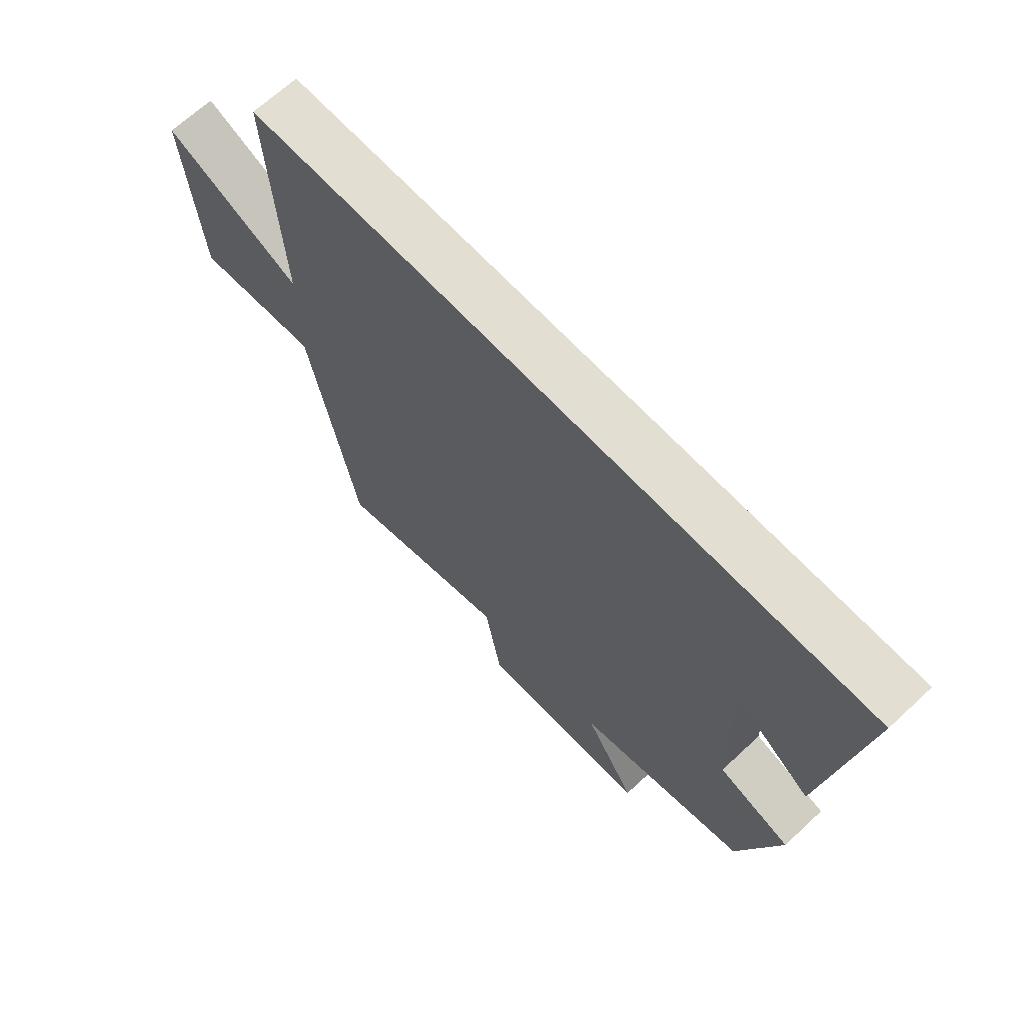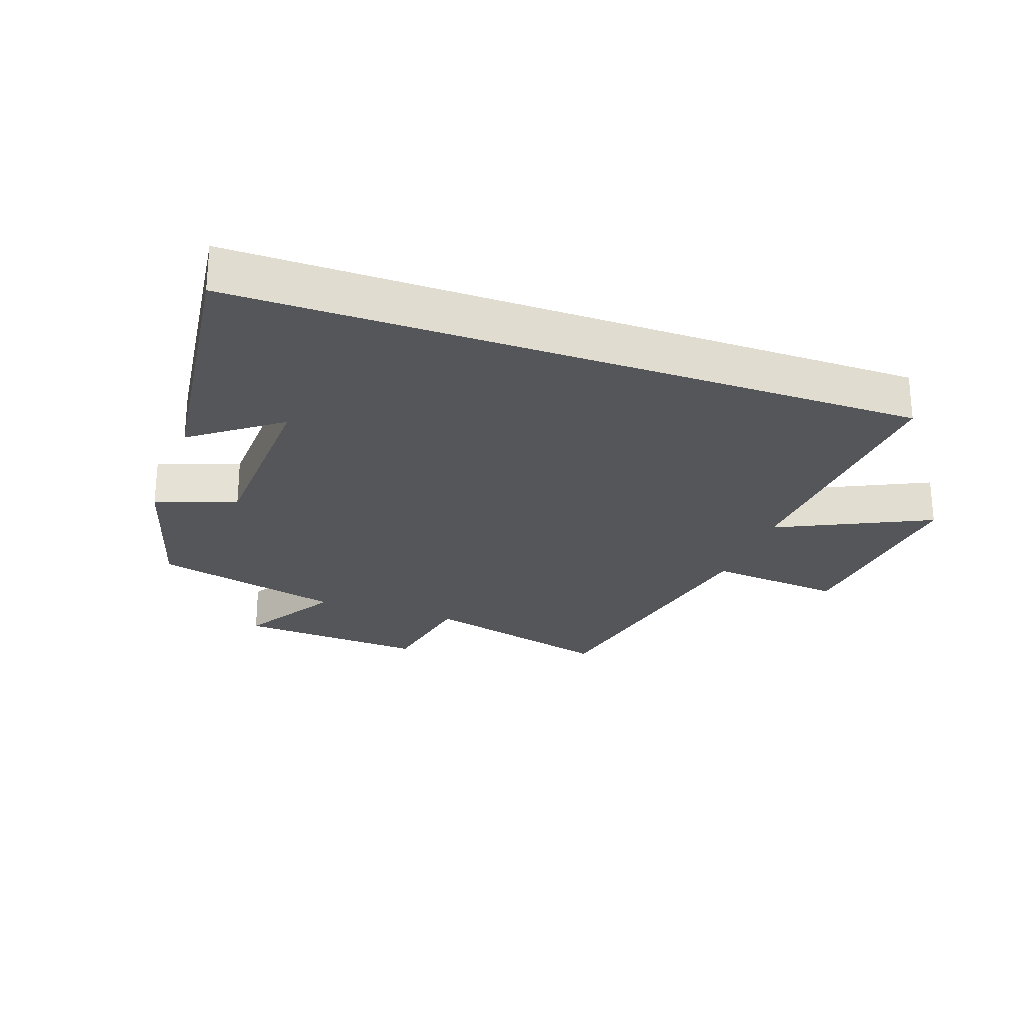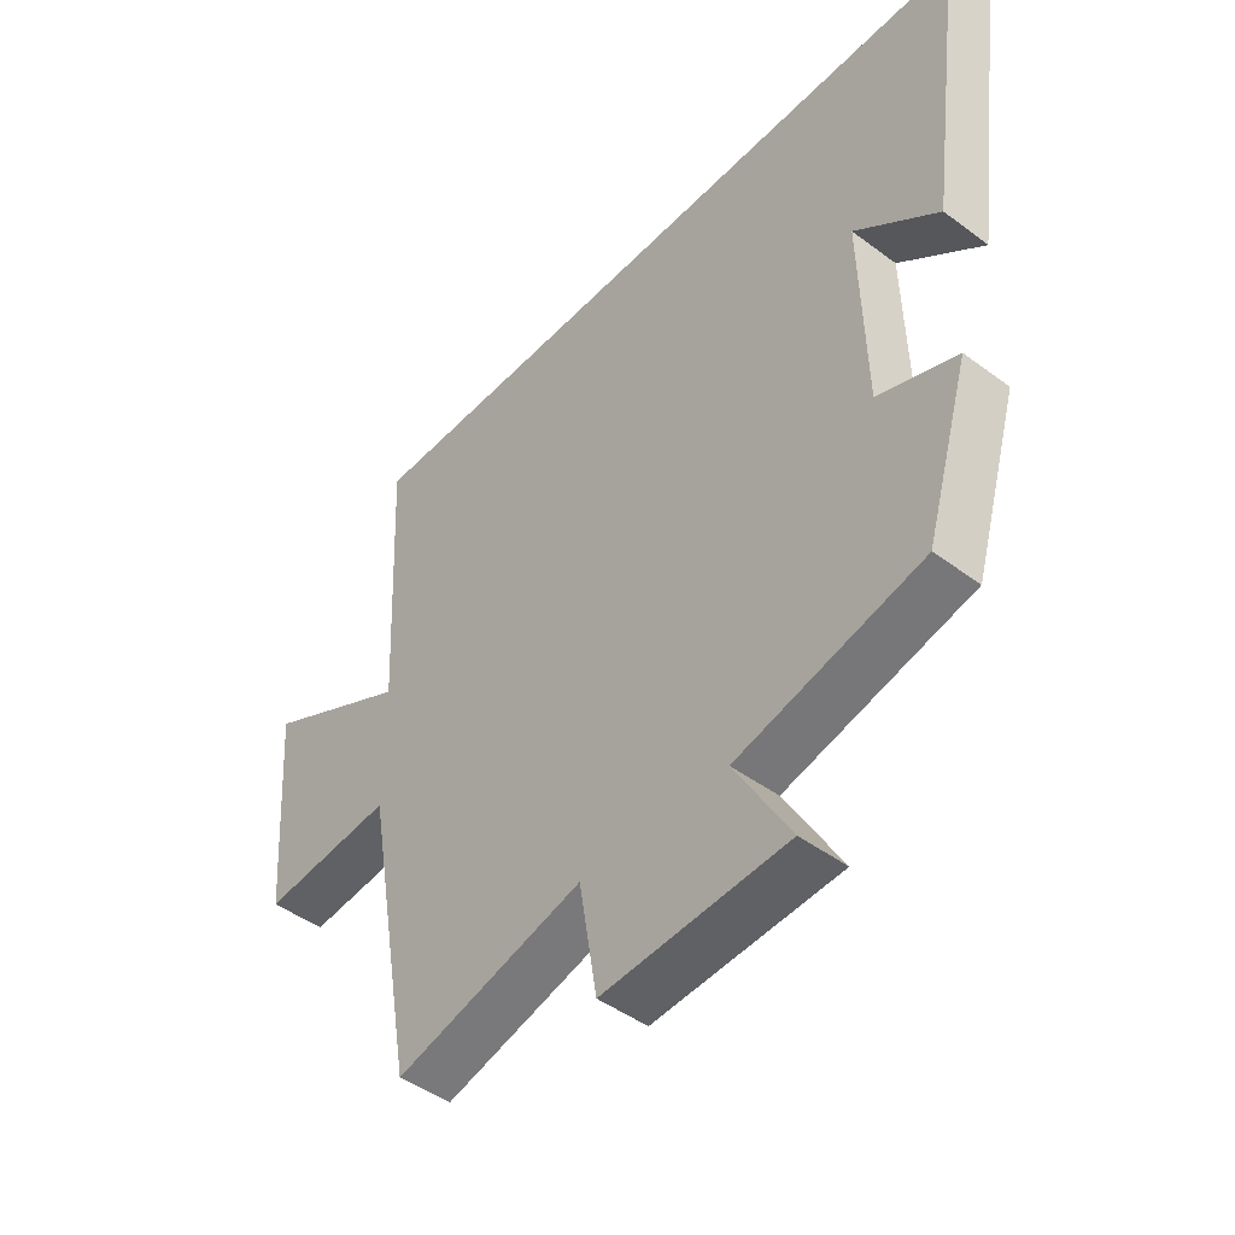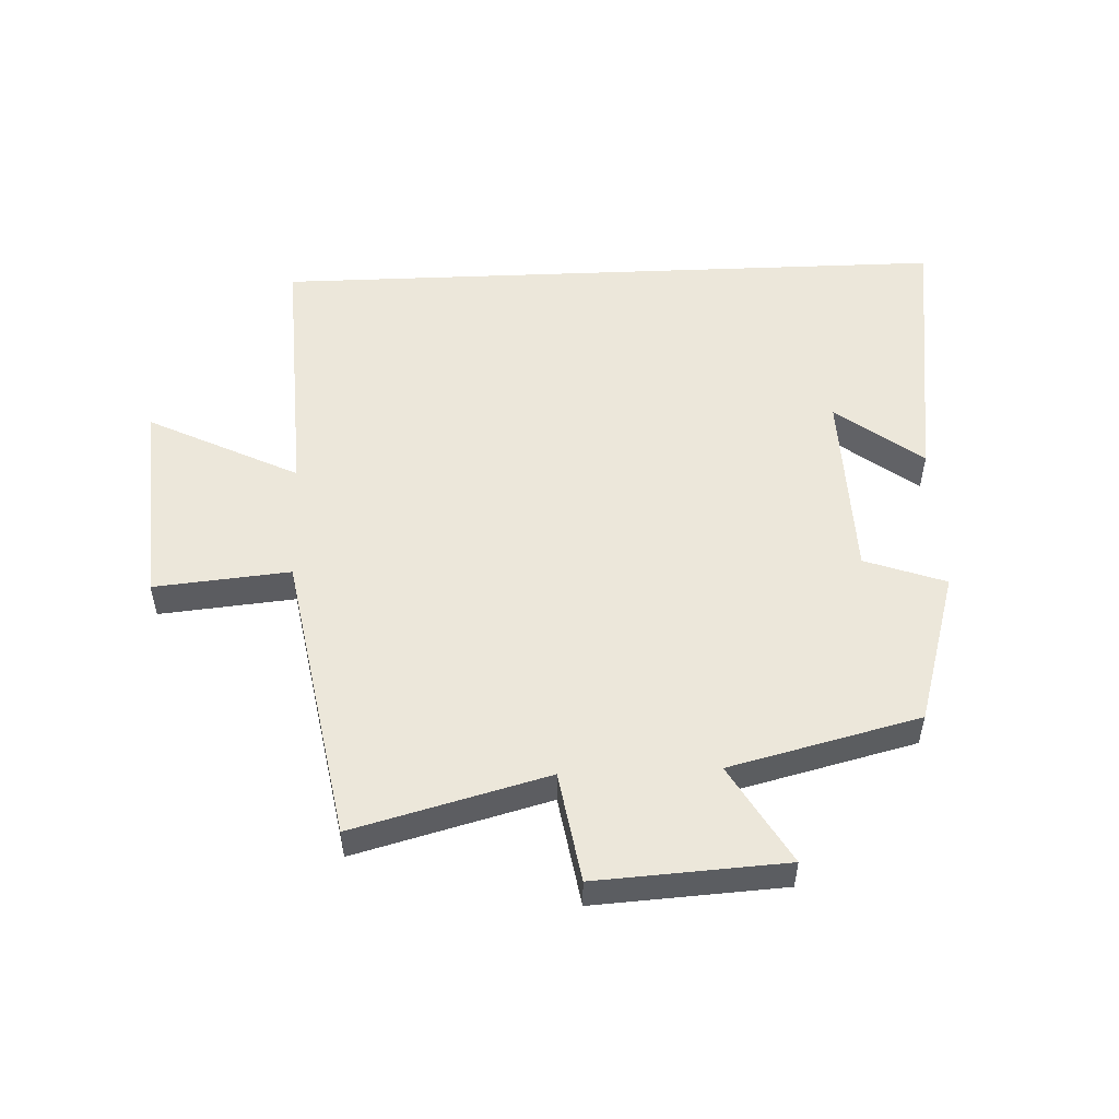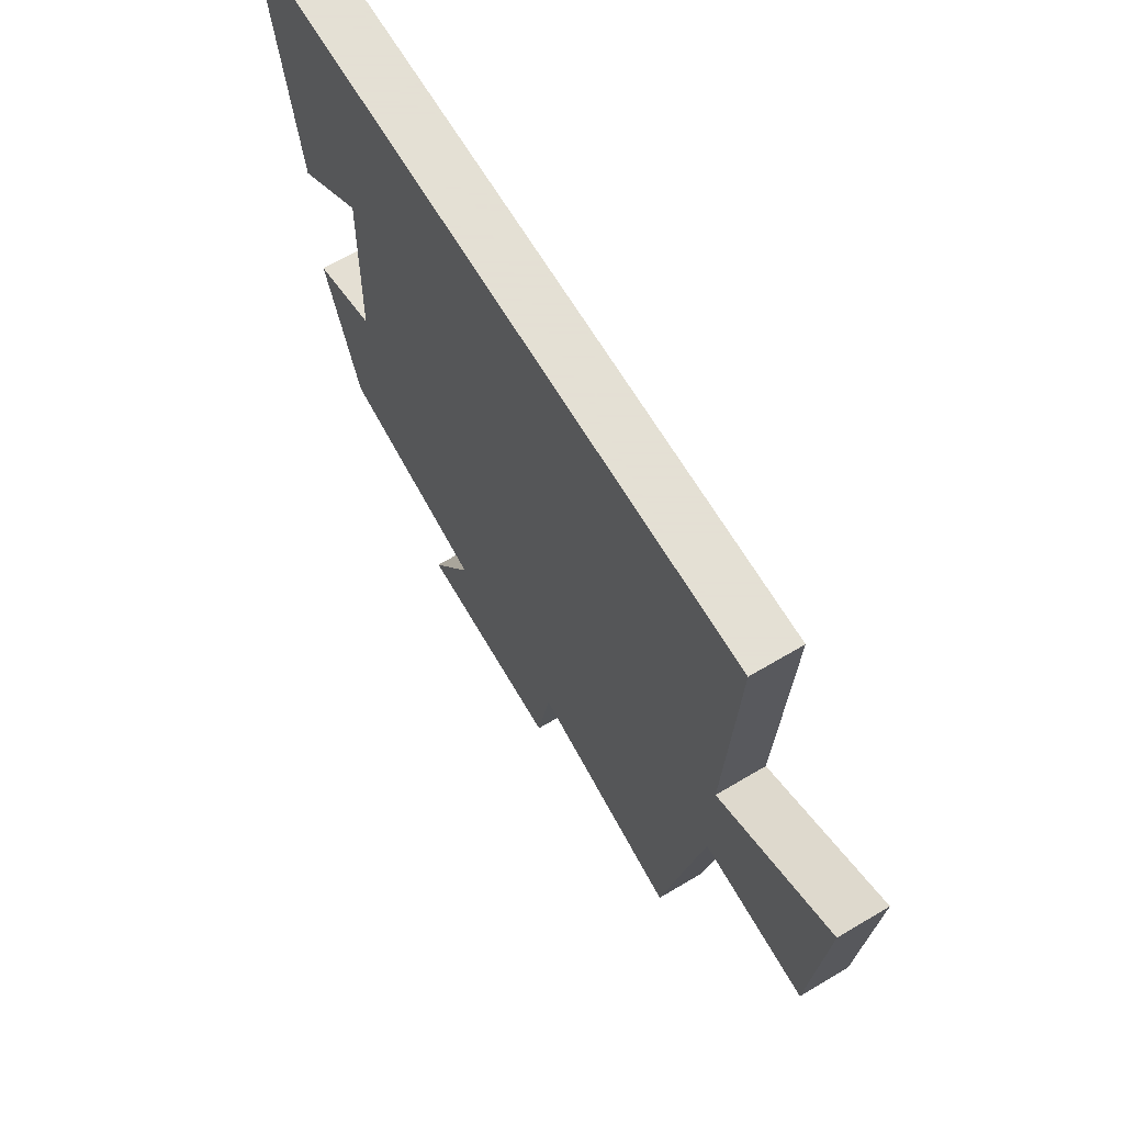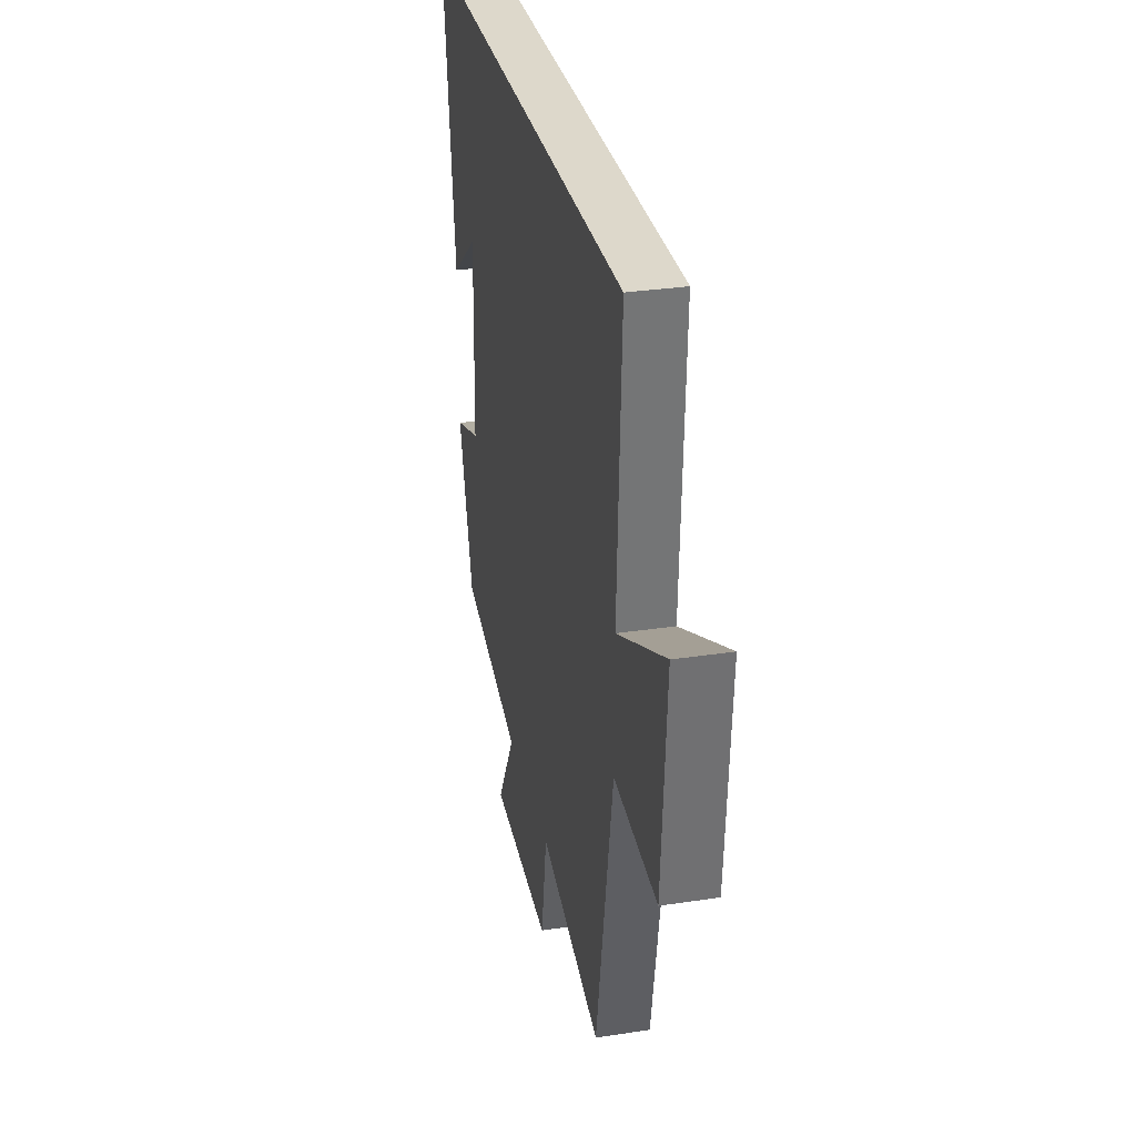
<metadata>
{"format":"obj","ext":"obj","renderer":"f3d","projection":"perspective","resolution":1024,"background":"white","views":[{"elev":67.7,"azim":-132.9,"up":"+Z"},{"elev":-25.2,"azim":-19.9,"up":"+Y"},{"elev":-46.0,"azim":-130.5,"up":"+Z"},{"elev":52.5,"azim":177.6,"up":"+Y"},{"elev":66.2,"azim":59.2,"up":"+Z"},{"elev":31.2,"azim":77.8,"up":"+Z"}]}
</metadata>
<code>
v 0.52 0.07 0.5
v 0.5 0.07 0.075
v 0.739 0.07 0.193
v 0.715 0.07 -0.141
v 0.5 0.07 -0.121
v 0.418 0.07 -0.582
v 0.111 0.07 -0.5
v 0.082 0.07 -0.675
v -0.218 0.07 -0.657
v -0.127 0.07 -0.5
v -0.428 0.07 -0.425
v -0.5 0.07 -0.182
v -0.372 0.07 -0.136
v -0.364 0.07 0.168
v -0.5 0.07 0.064
v -0.559 0.07 0.5
v 0.52 0 0.5
v 0.5 0 0.075
v 0.739 0 0.193
v 0.715 0 -0.141
v 0.5 0 -0.121
v 0.418 0 -0.582
v 0.111 0 -0.5
v 0.082 0 -0.675
v -0.218 0 -0.657
v -0.127 0 -0.5
v -0.428 0 -0.425
v -0.5 0 -0.182
v -0.372 0 -0.136
v -0.364 0 0.168
v -0.5 0 0.064
v -0.559 0 0.5
f 14 15 16
f 14 16 1 2
f 13 14 2
f 10 11 12 13
f 10 13 2
f 7 8 9 10
f 7 10 2 3
f 5 6 7
f 5 7 3
f 3 4 5
f 32 31 30
f 18 17 32 30
f 18 30 29
f 29 28 27 26
f 18 29 26
f 26 25 24 23
f 19 18 26 23
f 23 22 21
f 19 23 21
f 21 20 19
f 1 17 18 2
f 2 18 19 3
f 3 19 20 4
f 4 20 21 5
f 5 21 22 6
f 6 22 23 7
f 7 23 24 8
f 8 24 25 9
f 9 25 26 10
f 10 26 27 11
f 11 27 28 12
f 12 28 29 13
f 13 29 30 14
f 14 30 31 15
f 15 31 32 16
f 16 32 17 1

</code>
